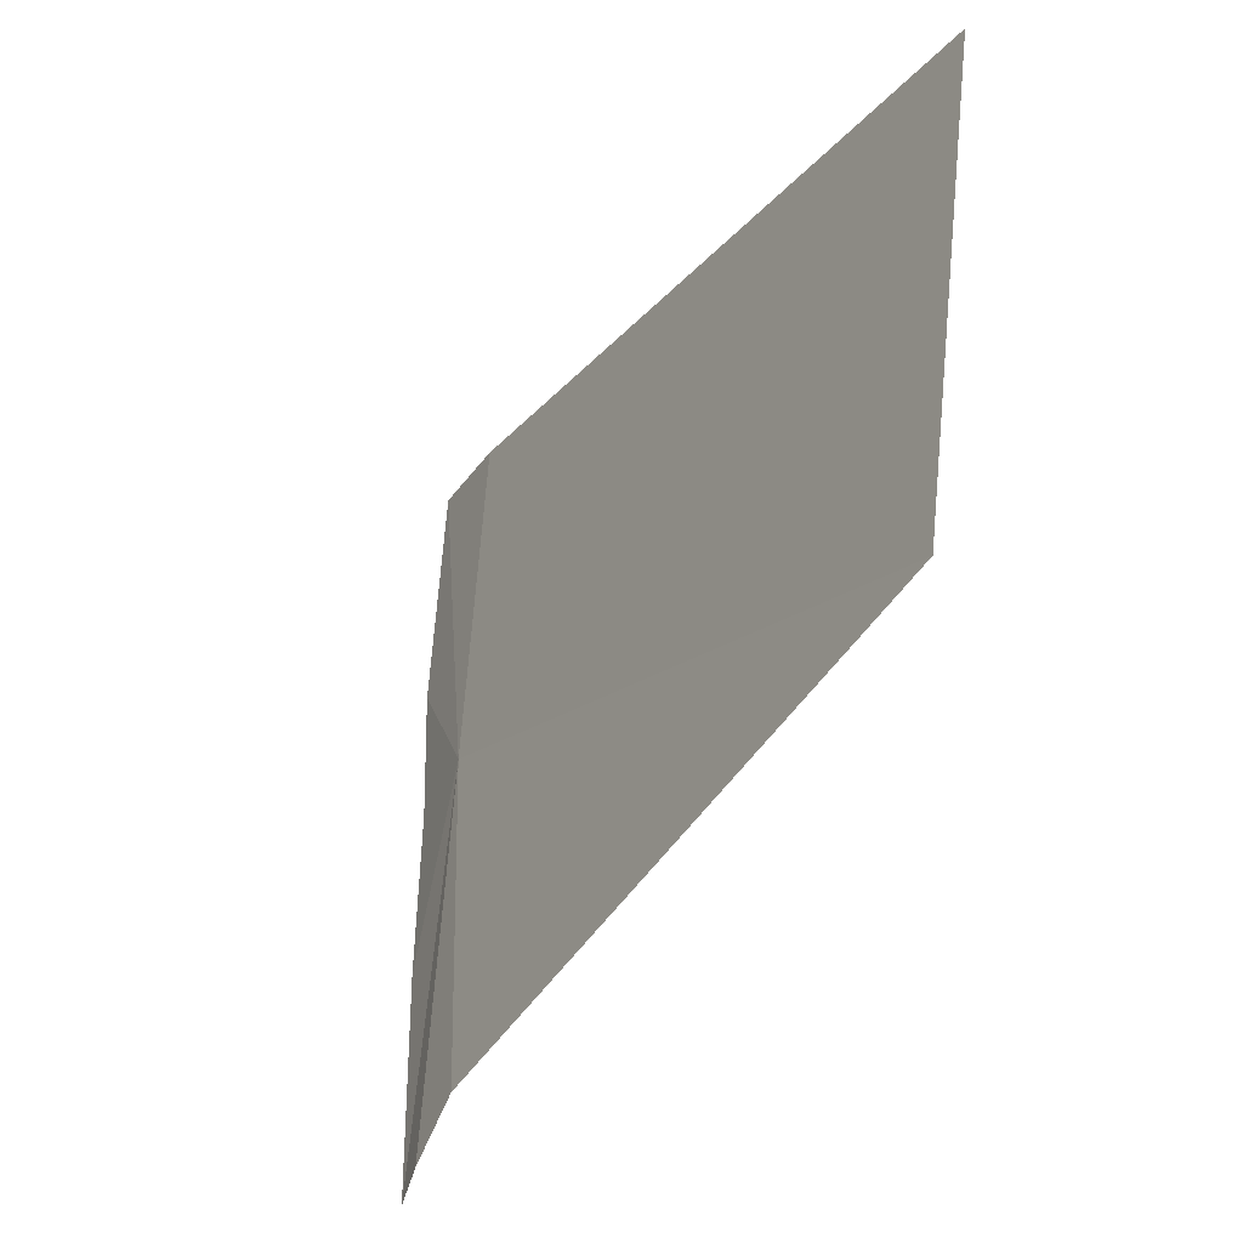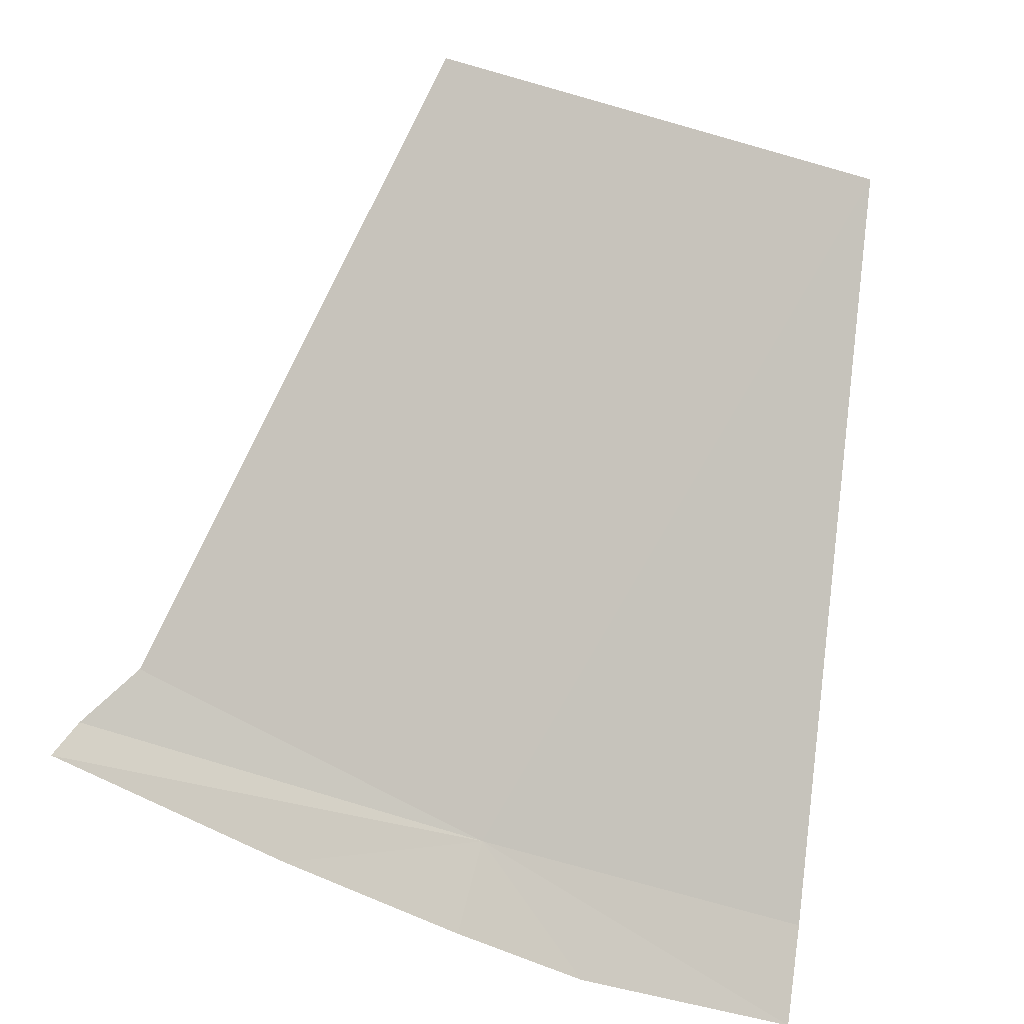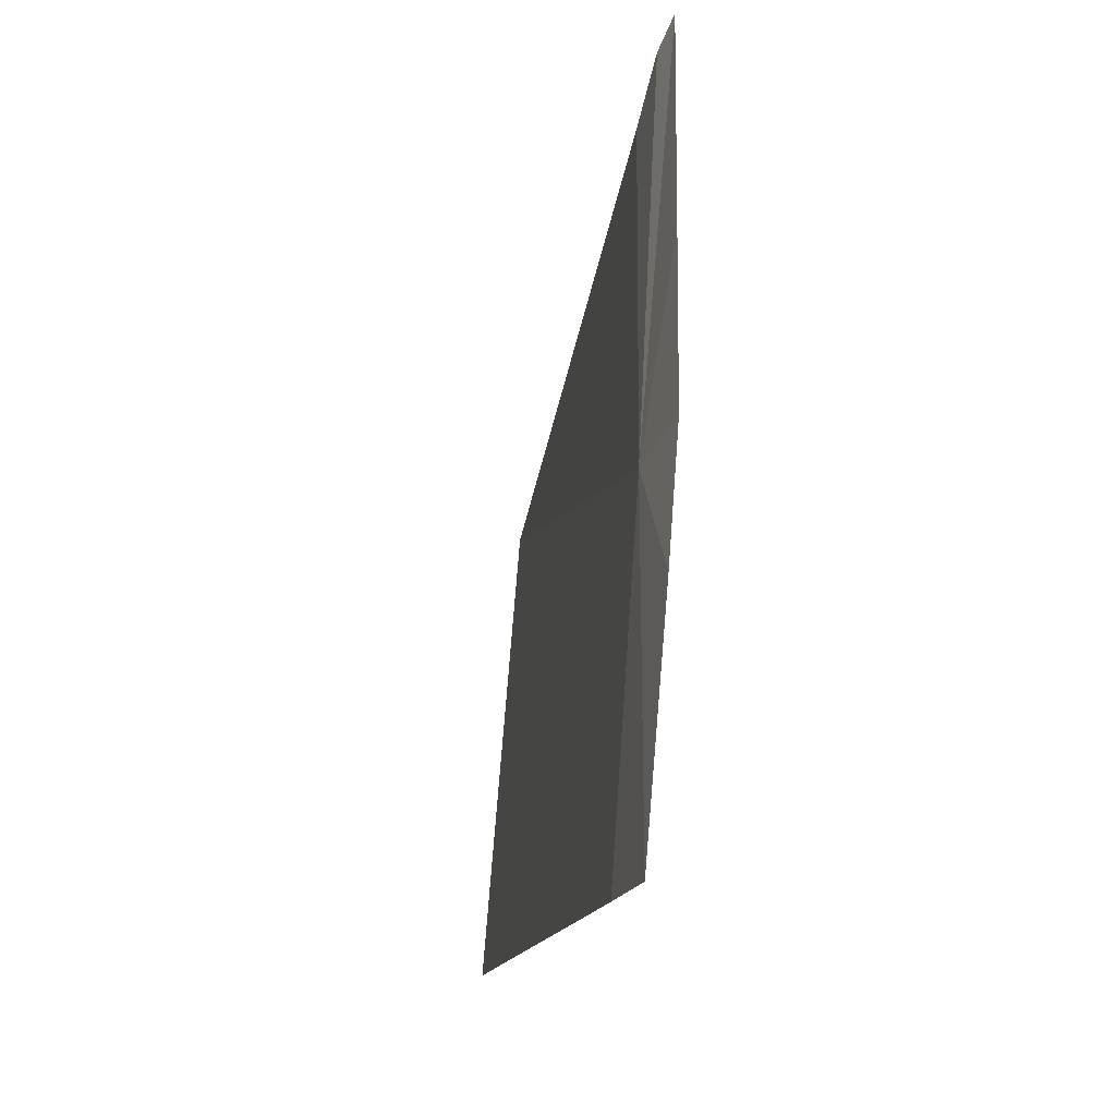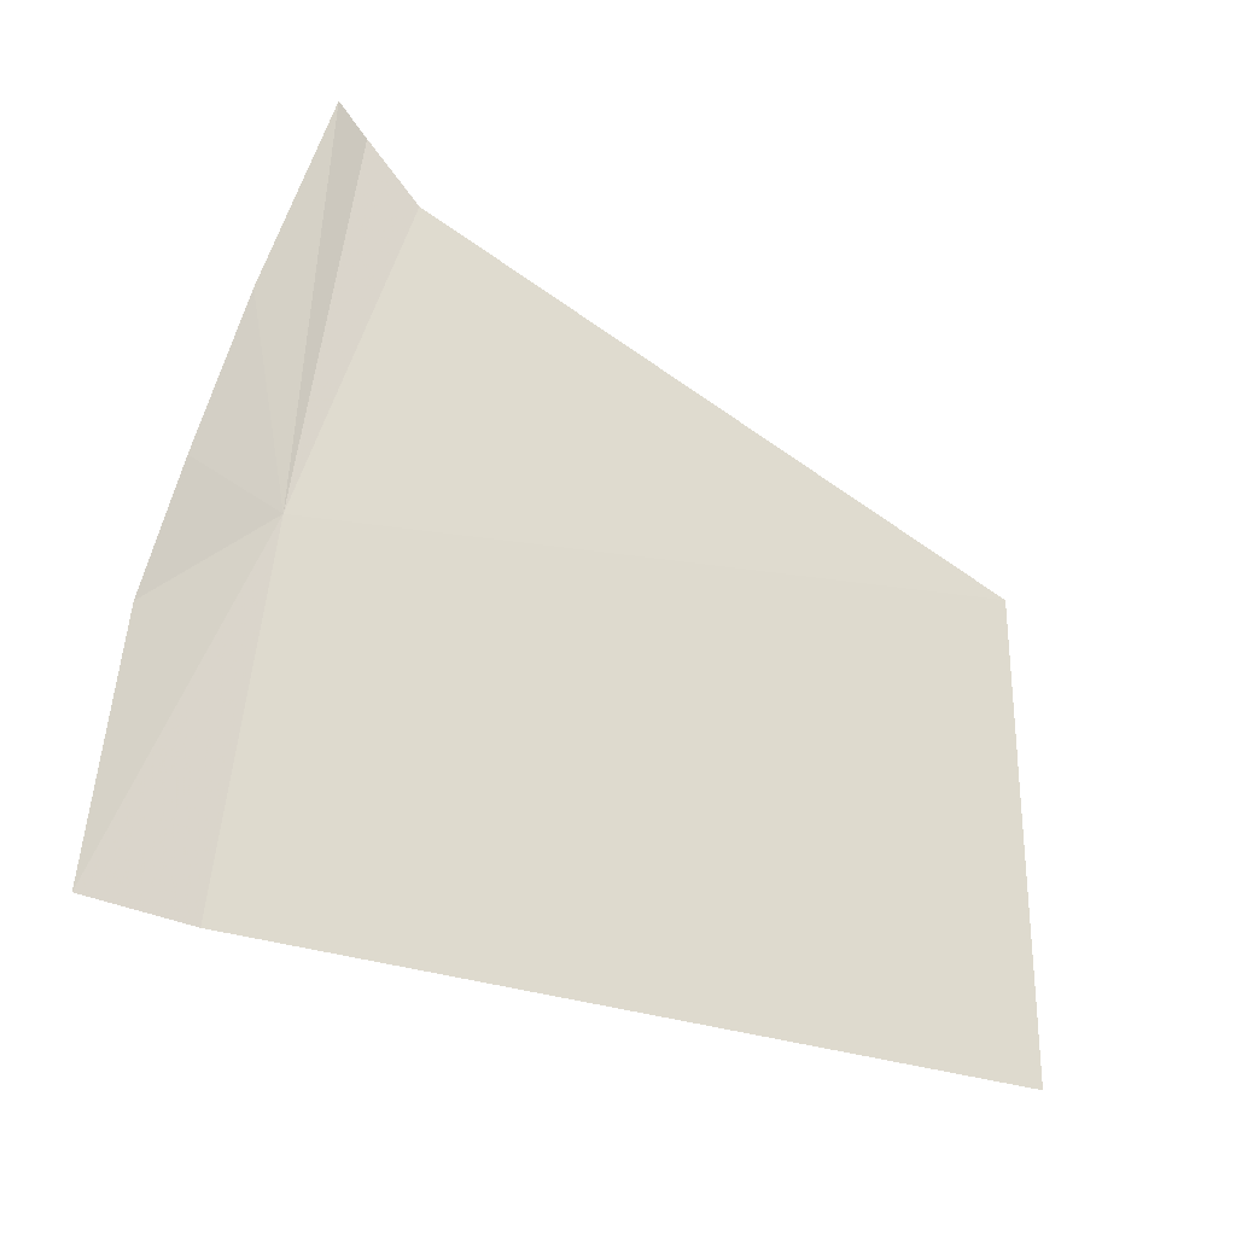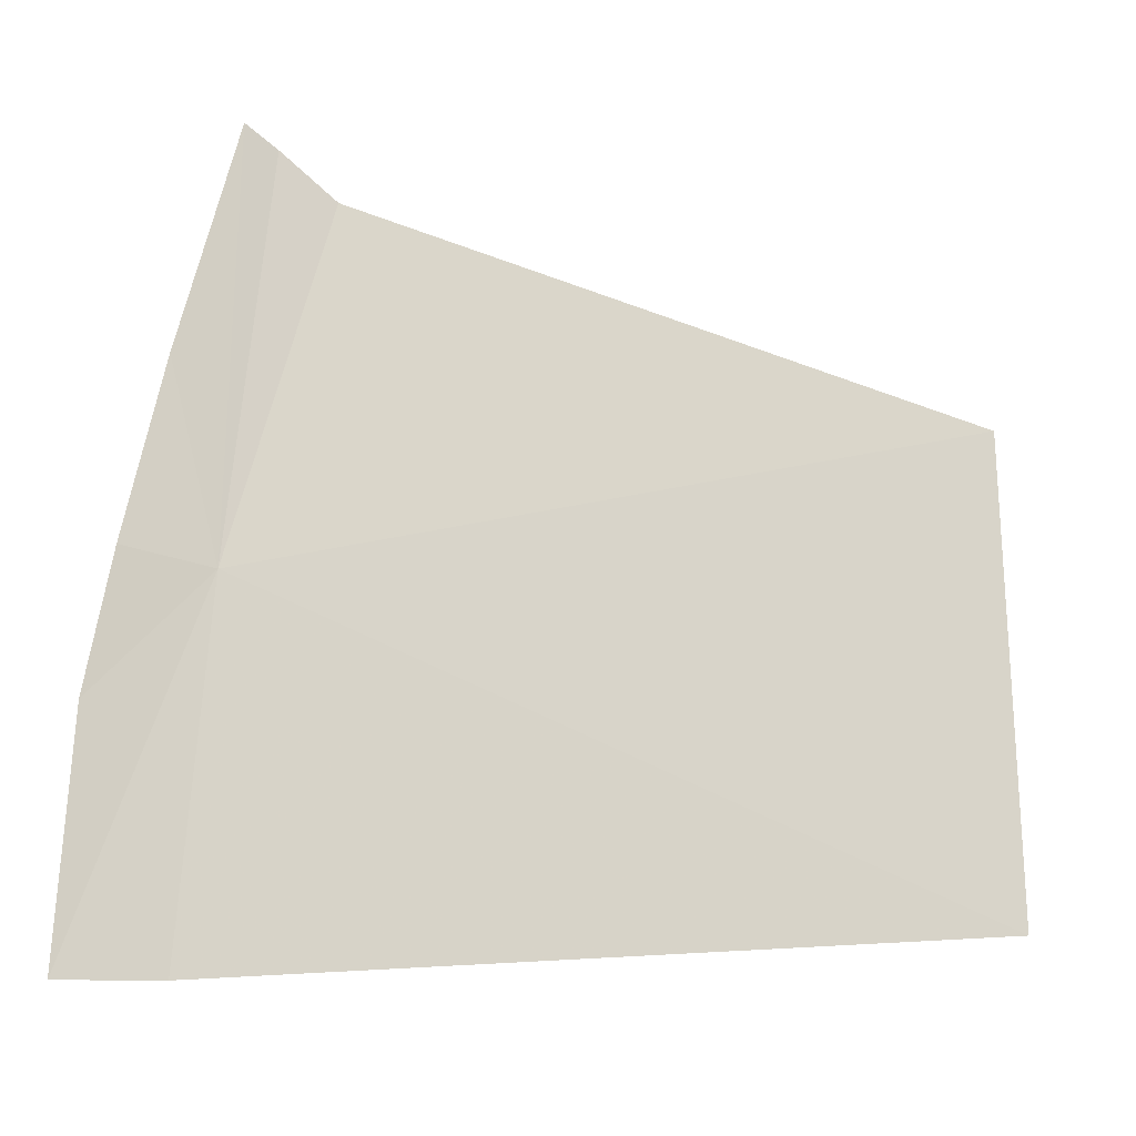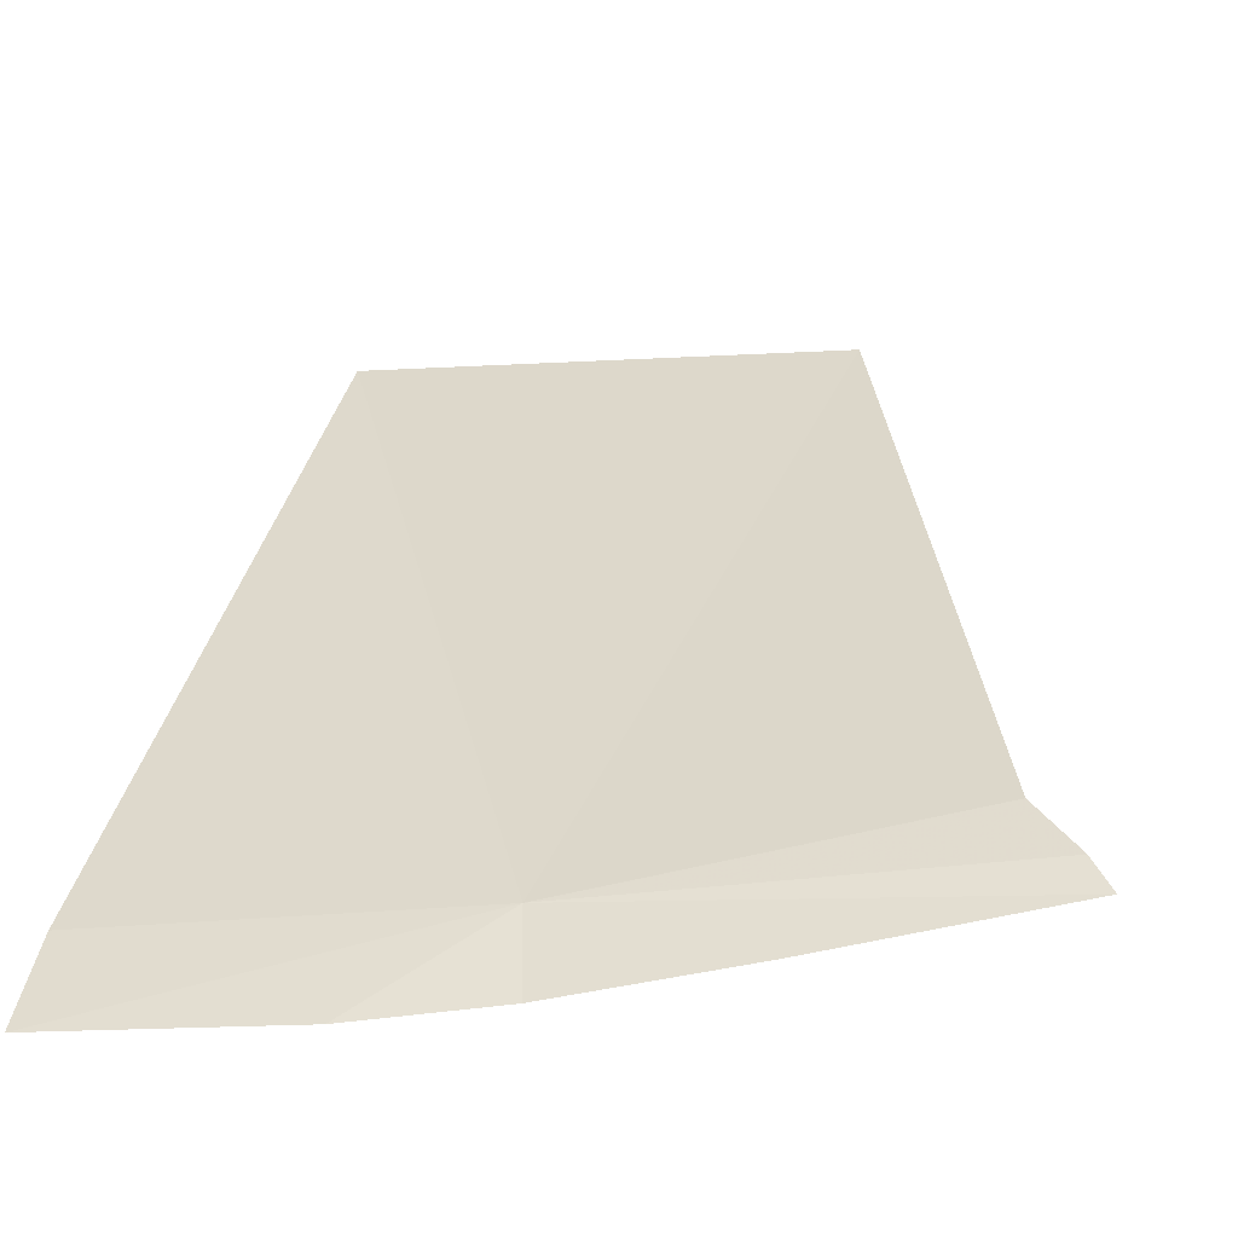
<metadata>
{"format":"obj","ext":"obj","renderer":"f3d","projection":"perspective","resolution":1024,"background":"white","views":[{"elev":53.6,"azim":8.7,"up":"+Y"},{"elev":-37.2,"azim":68.2,"up":"+Y"},{"elev":-19.0,"azim":-40.4,"up":"+Z"},{"elev":-35.3,"azim":26.3,"up":"+Z"},{"elev":-19.6,"azim":46.2,"up":"+Z"},{"elev":-22.3,"azim":-74.6,"up":"+Y"}]}
</metadata>
<code>
v -21.71 -12.59 62.37
v -17.5 -5.845 64.48
v -17.72 -5.476 59.25
v -22.61 -13.59 58.43
v -22.11 -12.63 58.48
v -22.35 -13.63 61
v -21.01 -11.84 66.28
v -21.26 -12.42 66.76
v -21.37 -12.79 66.97
v -21.8 -13.22 64.46
v -22.08 -13.51 62.49
f 1 2 3
f 1 5 4
f 1 3 5
f 1 4 6
f 1 10 9
f 1 11 10
f 1 6 11
f 1 9 8
f 1 7 2
f 1 8 7

</code>
